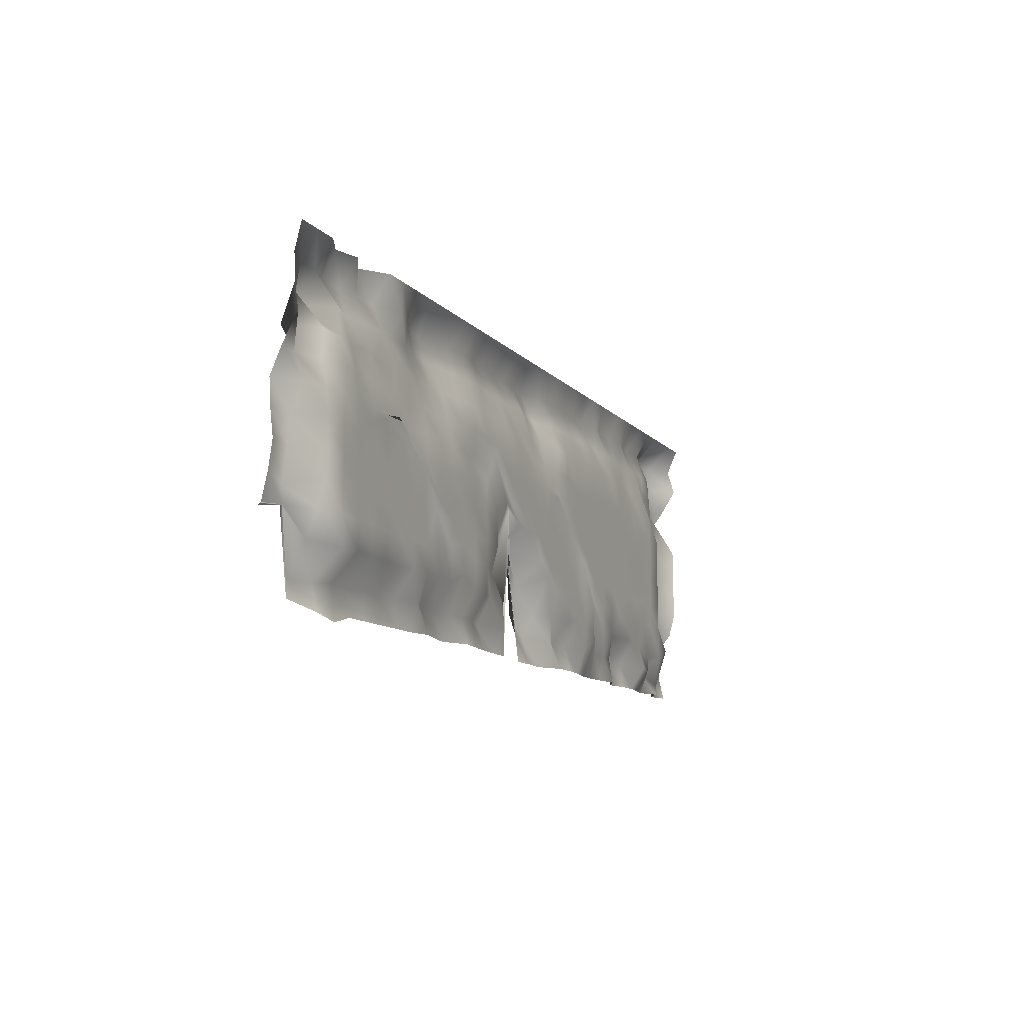
<metadata>
{"format":"obj","ext":"obj","renderer":"f3d","projection":"perspective","resolution":1024,"background":"white","views":[{"elev":-11.1,"azim":-66.0,"up":"+Z"}]}
</metadata>
<code>
o english_only_no_spaces
v -54.23 3.93 -9.288
v -51.24 3.349 -8.852
v -48.02 4.364 -17.19
v -44.99 2.74 -18.19
v -41.98 2.484 -18.83
v -39 2.519 -18
v -36 2.395 -18
v -33 2.291 -18
v -30 2.148 -18
v -27 2.087 -18
v -24 1.369 -18
v -21 2.027 -18
v -18 2.508 -18
v -15 1.013 -18
v -12 1.38 -18
v -9 1.779 -18
v -6 1.924 -18
v -3 2.016 -18
v -0.3092 2.823 -6.336
v 3 2.824 -18
v 6 2.594 -18
v 9 2.837 -18
v 12 1.1 -18
v 15 1.041 -18
v 18 1.303 -18
v 21 1.822 -18
v 24 1.955 -18
v 27 1.705 -18
v 30 1.157 -18
v 33 2.7 -18
v 36 2.035 -18
v 39 1.831 -18
v 42 2.257 -18
v 45 2.729 -18
v 48 1.523 -18
v 51 3.4 -18
v 54 2.539 -18
v -54.16 3.786 -9.152
v -51.16 3.165 -8.833
v -47.99 4.409 -15.33
v -44.99 3.428 -15.33
v -42 2.913 -15
v -39 3.167 -15
v -36 2.546 -15
v -33 2.553 -15
v -30 2.283 -15
v -27 1.107 -15
v -24 2.291 -15
v -21 2.227 -15
v -18 1.822 -15
v -15 1.678 -15
v -12 1.833 -15
v -9 2.663 -15
v -6 0.5736 -15
v -3 2.886 -15
v -0.2237 2.772 -6.563
v 3 3.117 -15
v 6 3.573 -15
v 9 1.23 -15
v 12 2.277 -15
v 15 1.821 -15
v 18 0.2088 -15
v 20.8 0.028 -13.61
v 24 1.339 -15
v 27 1.188 -15
v 30 1.635 -15
v 33 3.01 -15
v 36 2.407 -15
v 39.03 -0.004102 -15.2
v 42.05 0.6028 -15.35
v 45 3.109 -15
v 48.26 1.632 -16.77
v 51 3.589 -15
v 54 3.25 -15
v -54.08 3.695 -9.052
v -51.09 3.397 -8.689
v -48.01 2.365 -11.64
v -45 -0.001912 -12.1
v -42 0 -12
v -39 0 -12
v -36 0 -12
v -33 0.3638 -12
v -30 0 -12
v -27 0 -12
v -24.03 0.004483 -11.78
v -21 0 -12
v -18.16 0.02244 -10.89
v -15 0 -12
v -12 0 -12
v -9 0.9803 -12
v -6 0.8616 -12
v -3 2.096 -12
v -0.1424 2.734 -6.629
v 3 4.078 -12
v 6 2.365 -12
v 9 1.16 -12
v 12 0 -12
v 15 0 -12
v 17.96 0.005346 -11.74
v 20.59 0.05729 -9.165
v 24 0 -12
v 27 0 -12
v 30 1.389 -12
v 33 0 -12
v 36.02 0.4992 -12.13
v 39.07 0.6645 -12.47
v 42.2 0.5404 -13.42
v 45.16 -0.0227 -13.12
v 48 0 -12
v 51 1.693 -12
v 54 3.988 -12
v -54 3.715 -9
v -51.01 3.208 -8.706
v -48.01 1.228 -8.778
v -45 0 -9
v -42 0 -9
v -39 0 -9
v -36 0 -9
v -33 0 -9
v -30 0 -9
v -27 0 -9
v -24.63 0.08831 -4.63
v -21.11 0.01583 -8.217
v -18.23 0.03215 -7.409
v -15 0 -9
v -12 0 -9
v -9 0.8927 -9
v -6 2.277 -9
v -3.514 1.124 -0.8593
v -0.05439 2.491 -6.948
v 3 3.117 -9
v 5.786 0.03006 -7.512
v 9 0 -9
v 12 0 -9
v 15 0 -9
v 17.25 0.1056 -3.775
v 21 0 -9
v 24 0 -9
v 27 0 -9
v 30 0 -9
v 33.14 -0.01945 -9.963
v 36.18 -0.02589 -10.28
v 39.1 -0.01461 -9.723
v 42 0 -9
v 45 0 -9
v 48 1.327 -9
v 51 2.992 -9
v 54 1.477 -9
v -54 3.026 -6
v -50.98 3.312 -6.782
v -48 0.273 -6.027
v -45 0 -6
v -42 0 -6
v -39 0 -6
v -36 0 -6
v -33 0 -6
v -30.14 0.01968 -5.026
v -27.42 0.05846 -3.107
v -24.1 0.01425 -5.295
v -21.14 0.02023 -4.999
v -18 0 -6
v -15 0 -6
v -12 0 -6
v -9 0 -6
v -6 1.984 -6
v -3.448 1.192 -0.7799
v 4.768e-07 4.955 -6
v 3 0 -6
v 6 0 -6
v 9 0 -6
v 12 0 -6
v 14.35 0.09057 -1.518
v 17.76 0.0332 -4.357
v 21 0 -6
v 24 0 -6
v 27.03 -0.003873 -6.192
v 30.26 -0.03607 -7.785
v 33.05 -0.007229 -6.358
v 36.17 -0.02424 -7.2
v 39.04 -0.004915 -6.243
v 42.11 -0.01609 -6.796
v 45 0 -6
v 48 2.11 -6
v 51 2.722 -6
v 54 0.6932 -6
v -54 2.604 -3
v -51 2.841 -3.046
v -48 0.2373 -3
v -45 0 -3
v -42.04 0.006053 -2.7
v -39.29 0.04073 -0.9845
v -36 0 -3
v -33.61 0.08542 1.227
v -30.59 0.08243 1.079
v -27.29 0.04026 -1.008
v -23.9 -0.01407 -3.696
v -20.99 -0.0007068 -3.035
v -18 0 -3
v -15 0 -3
v -12.16 0.02295 -1.864
v -9.112 0.01566 -2.225
v -6.338 0.04734 -0.6574
v -3.055 0.007655 -2.621
v 0 0 -3
v 3 0 -3
v 6 0 -3
v 9 0 -3
v 11.44 0.0788 0.8999
v 14.78 0.03123 -1.454
v 18 0 -3
v 21 0 -3
v 24.1 -0.01424 -3.705
v 27.31 -0.04401 -5.178
v 30.07 -0.01003 -3.496
v 33.17 -0.02434 -4.204
v 36.07 -0.009232 -3.457
v 39.02 -0.002936 -3.145
v 42 0 -3
v 45 0 -3
v 48 1.479 -3
v 51 2.632 -3
v 54 0.7683 -3
v -54 2.965 -1.907e-06
v -51 2.673 -2.384e-06
v -48 0 0
v -45 0 0
v -42 0 0
v -39.28 0.03861 1.911
v -36.35 0.04945 2.447
v -33.49 0.06857 3.394
v -30.13 0.01829 0.905
v -27 0 -9.537e-07
v -23.89 -0.01599 -0.7912
v -21 0 0
v -18.07 -0.4599 0.5039
v -15.15 0.02171 1.074
v -12.11 0.01566 0.775
v -9.596 0.08353 4.134
v -6.065 0.009101 0.4504
v -3 0 0
v 0 0 0
v 3 0 0
v 6 0 0
v 8.527 0.06637 3.285
v 11.88 0.01684 0.8336
v 15 0 0
v 18 0 0
v 21.18 -0.02486 -1.23
v 24.27 -0.03756 -1.859
v 27.22 -0.03141 -1.554
v 30.08 -0.01071 -0.53
v 33.26 -0.03676 -1.819
v 36.32 -0.04463 -2.209
v 39.06 -0.007986 -0.3952
v 42.07 -0.01018 -0.5037
v 45 0 0
v 48 1.671 1.907e-06
v 51 2.655 2.384e-06
v 54 0.7037 0
v -54 3.131 3
v -51 1.194 3
v -48 0.3995 3
v -45 0 3
v -42 0 3
v -39 0 3
v -36 0 3
v -33 0 3
v -30 0.7252 3
v -27 0.2006 3
v -24 0 3
v -21 0 3
v -18 0 3
v -15 0.948 3
v -12.24 0.03394 4.68
v -9.079 0.01108 3.548
v -6 0 3
v -3 0 3
v 0 0 3
v 3 0 3
v 6 0 3
v 9 0 3
v 12 0 3
v 15 0 3
v 18.11 -0.01518 2.249
v 21.07 -0.01026 2.492
v 24.17 -0.02374 1.825
v 27.2 -0.02804 1.612
v 30.37 -0.05227 0.4133
v 33.12 -0.01698 2.16
v 36.2 -0.02739 1.644
v 39 0 3
v 42 0 3
v 45 0 3
v 48 1.203 3
v 51 2.536 3
v 54 0.8117 3
v -54 1.842 6
v -51 2.343 6
v -48 1.014 6
v -45 0 6
v -42 0.4767 6
v -39 0.6273 6
v -36 0.6278 6
v -33 0.6371 6
v -30 0.8125 6
v -27 0.6802 6
v -24 0.7126 6
v -21 0.5671 6
v -18 0 6
v -15 0 6
v -12 0 6
v -9 0 6
v -6 0 6
v -3 0 6
v 0 0.1861 6
v 3 0.539 6
v 6 0.5626 6
v 9 0.2111 6
v 12 0 6
v 15.2 -0.02839 4.595
v 18.23 -0.03268 4.383
v 21.14 -0.01995 5.012
v 24.15 -0.02057 4.982
v 27.09 -0.01275 5.369
v 30.17 -0.02334 4.845
v 33 0 6
v 36 0 6
v 39 0.214 6
v 42 0 6
v 45 0.8756 6
v 48 2.008 6
v 51 1.931 6
v 54 4.641 6
v -54 0.1841 9
v -51 3.889 9
v -48 0.7835 9
v -45 0.72 9
v -42 1.11 9
v -39 0.685 9
v -36 1.522 9
v -33 0.6987 9
v -30 0.7896 9
v -27 1.388 9
v -24 1.279 9
v -21 1.37 9
v -18 0.9357 9
v -15 0.4234 9
v -12 0.5479 9
v -9 0.5773 9
v -6 0.4456 9
v -3 0.7661 9
v -2.384e-07 1.09 9
v 3 1.01 9
v 6 1.027 9
v 9 0 9
v 12 0 9
v 15 0 9
v 18 0 9
v 21 0 9
v 24 0 9
v 27 0 9
v 30 0 9
v 33 0.5045 9
v 36 0.6997 9
v 39 0.1966 9
v 42 1.148 9
v 45 1.121 9
v 48 3.075 9
v 51 4.017 9
v 54 2.389 9
v -54 0.6131 12
v -51 2.329 12
v -48 4.64 12
v -45 0.9092 12
v -42 1.845 12
v -39 1.239 12
v -36 0.845 12
v -33 1.573 12
v -30 1.288 12
v -27 1.896 12
v -24 2.186 12
v -21 1.742 12
v -18 1.539 12
v -15 1.101 12
v -12 1.039 12
v -9 1.511 12
v -6 1.328 12
v -3 1.649 12
v -2.384e-07 1.118 12
v 3 1.882 12
v 6 2.21 12
v 9 1.001 12
v 12 0.7303 12
v 15 0.7712 12
v 18 0.6252 12
v 21 0.4755 12
v 24 0.9702 12
v 27 0.4933 12
v 30 0.7371 12
v 33 0.9365 12
v 36 0.8229 12
v 39 0.865 12
v 42 1.069 12
v 45 1.343 12
v 48 2.918 12
v 51 3.019 12
v 54 0.4515 12
v -54 0.7431 15
v -51 1.859 15
v -48 2 15
v -45 3.178 15
v -42 2.592 15
v -39 2.234 15
v -36 2.203 15
v -33 0.2074 15
v -30 1.027 15
v -27 2.862 15
v -24 2.884 15
v -21 2.489 15
v -18 2.076 15
v -15 1.69 15
v -12 1.913 15
v -9 2.376 15
v -6 2.198 15
v -3 2.501 15
v 0 2.3 15
v 3 2.659 15
v 6 1.534 15
v 9 1.588 15
v 12 1.326 15
v 15 1.652 15
v 18 1.596 15
v 21 2.01 15
v 24 0.8877 15
v 27 1.612 15
v 30 1.303 15
v 33 0.916 15
v 36 1.652 15
v 39 2.27 15
v 42 1.784 15
v 45 3.171 15
v 48 4.414 15
v 51 3.192 15
v 54 1.313 15
v -54 0 18
v -51 0 18
v -48 0 18
v -45 1.424 18
v -42 0.5332 18
v -39 2.258 18
v -36 0 18
v -33 0 18
v -30 0 18
v -27 0 18
v -24 0 18
v -21 0 18
v -18 0 18
v -15 0 18
v -12 0 18
v -9 0 18
v -6 0 18
v -3 0 18
v 0 0 18
v 3 0 18
v 6 0 18
v 9 0 18
v 12 0 18
v 15 0 18
v 18 0 18
v 21 0 18
v 24 0 18
v 27 0 18
v 30 0 18
v 33 0 18
v 36 0 18
v 39 0 18
v 42 0 18
v 45 0 18
v 48 0 18
v 51 0 18
v 54 0 18
f 1 38 2
f 39 2 38
f 2 39 3
f 40 3 39
f 3 40 4
f 41 4 40
f 4 41 5
f 42 5 41
f 5 42 6
f 43 6 42
f 6 43 7
f 44 7 43
f 7 44 8
f 45 8 44
f 8 45 9
f 46 9 45
f 9 46 10
f 47 10 46
f 10 47 11
f 48 11 47
f 11 48 12
f 49 12 48
f 12 49 13
f 50 13 49
f 13 50 14
f 51 14 50
f 14 51 15
f 52 15 51
f 15 52 16
f 53 16 52
f 16 53 17
f 54 17 53
f 17 54 18
f 55 18 54
f 18 55 19
f 56 19 55
f 19 56 20
f 57 20 56
f 20 57 21
f 58 21 57
f 21 58 22
f 59 22 58
f 22 59 23
f 60 23 59
f 23 60 24
f 61 24 60
f 24 61 25
f 62 25 61
f 25 62 26
f 63 26 62
f 26 63 27
f 64 27 63
f 27 64 28
f 65 28 64
f 28 65 29
f 66 29 65
f 29 66 30
f 67 30 66
f 30 67 31
f 68 31 67
f 31 68 32
f 69 32 68
f 32 69 33
f 70 33 69
f 33 70 34
f 71 34 70
f 34 71 35
f 72 35 71
f 35 72 36
f 73 36 72
f 36 73 37
f 74 37 73
f 38 75 39
f 76 39 75
f 39 76 40
f 77 40 76
f 40 77 41
f 78 41 77
f 41 78 42
f 79 42 78
f 42 79 43
f 80 43 79
f 43 80 44
f 81 44 80
f 44 81 45
f 82 45 81
f 45 82 46
f 83 46 82
f 46 83 47
f 84 47 83
f 47 84 48
f 85 48 84
f 48 85 49
f 86 49 85
f 49 86 50
f 87 50 86
f 50 87 51
f 88 51 87
f 51 88 52
f 89 52 88
f 52 89 53
f 90 53 89
f 53 90 54
f 91 54 90
f 54 91 55
f 92 55 91
f 55 92 56
f 93 56 92
f 56 93 57
f 94 57 93
f 57 94 58
f 95 58 94
f 58 95 59
f 96 59 95
f 59 96 60
f 97 60 96
f 60 97 61
f 98 61 97
f 61 98 62
f 99 62 98
f 62 99 63
f 100 63 99
f 63 100 64
f 101 64 100
f 64 101 65
f 102 65 101
f 65 102 66
f 103 66 102
f 66 103 67
f 104 67 103
f 67 104 68
f 105 68 104
f 68 105 69
f 106 69 105
f 69 106 70
f 107 70 106
f 70 107 71
f 108 71 107
f 71 108 72
f 109 72 108
f 72 109 73
f 110 73 109
f 73 110 74
f 111 74 110
f 75 112 76
f 113 76 112
f 76 113 77
f 114 77 113
f 77 114 78
f 115 78 114
f 78 115 79
f 116 79 115
f 79 116 80
f 117 80 116
f 80 117 81
f 118 81 117
f 81 118 82
f 119 82 118
f 82 119 83
f 120 83 119
f 83 120 84
f 121 84 120
f 84 121 85
f 122 85 121
f 85 122 86
f 123 86 122
f 86 123 87
f 124 87 123
f 87 124 88
f 125 88 124
f 88 125 89
f 126 89 125
f 89 126 90
f 127 90 126
f 90 127 91
f 128 91 127
f 91 128 92
f 129 92 128
f 92 129 93
f 130 93 129
f 93 130 94
f 131 94 130
f 94 131 95
f 132 95 131
f 95 132 96
f 133 96 132
f 96 133 97
f 134 97 133
f 97 134 98
f 135 98 134
f 98 135 99
f 136 99 135
f 99 136 100
f 137 100 136
f 100 137 101
f 138 101 137
f 101 138 102
f 139 102 138
f 102 139 103
f 140 103 139
f 103 140 104
f 141 104 140
f 104 141 105
f 142 105 141
f 105 142 106
f 143 106 142
f 106 143 107
f 144 107 143
f 107 144 108
f 145 108 144
f 108 145 109
f 146 109 145
f 109 146 110
f 147 110 146
f 110 147 111
f 148 111 147
f 112 149 113
f 150 113 149
f 113 150 114
f 151 114 150
f 114 151 115
f 152 115 151
f 115 152 116
f 153 116 152
f 116 153 117
f 154 117 153
f 117 154 118
f 155 118 154
f 118 155 119
f 156 119 155
f 119 156 120
f 157 120 156
f 120 157 121
f 158 121 157
f 121 158 122
f 159 122 158
f 122 159 123
f 160 123 159
f 123 160 124
f 161 124 160
f 124 161 125
f 162 125 161
f 125 162 126
f 163 126 162
f 126 163 127
f 164 127 163
f 127 164 128
f 165 128 164
f 128 165 129
f 166 129 165
f 129 166 130
f 167 130 166
f 130 167 131
f 168 131 167
f 131 168 132
f 169 132 168
f 132 169 133
f 170 133 169
f 133 170 134
f 171 134 170
f 134 171 135
f 172 135 171
f 135 172 136
f 173 136 172
f 136 173 137
f 174 137 173
f 137 174 138
f 175 138 174
f 138 175 139
f 176 139 175
f 139 176 140
f 177 140 176
f 140 177 141
f 178 141 177
f 141 178 142
f 179 142 178
f 142 179 143
f 180 143 179
f 143 180 144
f 181 144 180
f 144 181 145
f 182 145 181
f 145 182 146
f 183 146 182
f 146 183 147
f 184 147 183
f 147 184 148
f 185 148 184
f 149 186 150
f 187 150 186
f 150 187 151
f 188 151 187
f 151 188 152
f 189 152 188
f 152 189 153
f 190 153 189
f 153 190 154
f 191 154 190
f 154 191 155
f 192 155 191
f 155 192 156
f 193 156 192
f 156 193 157
f 194 157 193
f 157 194 158
f 195 158 194
f 158 195 159
f 196 159 195
f 159 196 160
f 197 160 196
f 160 197 161
f 198 161 197
f 161 198 162
f 199 162 198
f 162 199 163
f 200 163 199
f 163 200 164
f 201 164 200
f 164 201 165
f 202 165 201
f 165 202 166
f 203 166 202
f 166 203 167
f 204 167 203
f 167 204 168
f 205 168 204
f 168 205 169
f 206 169 205
f 169 206 170
f 207 170 206
f 170 207 171
f 208 171 207
f 171 208 172
f 209 172 208
f 172 209 173
f 210 173 209
f 173 210 174
f 211 174 210
f 174 211 175
f 212 175 211
f 175 212 176
f 213 176 212
f 176 213 177
f 214 177 213
f 177 214 178
f 215 178 214
f 178 215 179
f 216 179 215
f 179 216 180
f 217 180 216
f 180 217 181
f 218 181 217
f 181 218 182
f 219 182 218
f 182 219 183
f 220 183 219
f 183 220 184
f 221 184 220
f 184 221 185
f 222 185 221
f 186 223 187
f 224 187 223
f 187 224 188
f 225 188 224
f 188 225 189
f 226 189 225
f 189 226 190
f 227 190 226
f 190 227 191
f 228 191 227
f 191 228 192
f 229 192 228
f 192 229 193
f 230 193 229
f 193 230 194
f 231 194 230
f 194 231 195
f 232 195 231
f 195 232 196
f 233 196 232
f 196 233 197
f 234 197 233
f 197 234 198
f 235 198 234
f 198 235 199
f 236 199 235
f 199 236 200
f 237 200 236
f 200 237 201
f 238 201 237
f 201 238 202
f 239 202 238
f 202 239 203
f 240 203 239
f 203 240 204
f 241 204 240
f 204 241 205
f 242 205 241
f 205 242 206
f 243 206 242
f 206 243 207
f 244 207 243
f 207 244 208
f 245 208 244
f 208 245 209
f 246 209 245
f 209 246 210
f 247 210 246
f 210 247 211
f 248 211 247
f 211 248 212
f 249 212 248
f 212 249 213
f 250 213 249
f 213 250 214
f 251 214 250
f 214 251 215
f 252 215 251
f 215 252 216
f 253 216 252
f 216 253 217
f 254 217 253
f 217 254 218
f 255 218 254
f 218 255 219
f 256 219 255
f 219 256 220
f 257 220 256
f 220 257 221
f 258 221 257
f 221 258 222
f 259 222 258
f 223 260 224
f 261 224 260
f 224 261 225
f 262 225 261
f 225 262 226
f 263 226 262
f 226 263 227
f 264 227 263
f 227 264 228
f 265 228 264
f 228 265 229
f 266 229 265
f 229 266 230
f 267 230 266
f 230 267 231
f 268 231 267
f 231 268 232
f 269 232 268
f 232 269 233
f 270 233 269
f 233 270 234
f 271 234 270
f 234 271 235
f 272 235 271
f 235 272 236
f 273 236 272
f 236 273 237
f 274 237 273
f 237 274 238
f 275 238 274
f 238 275 239
f 276 239 275
f 239 276 240
f 277 240 276
f 240 277 241
f 278 241 277
f 241 278 242
f 279 242 278
f 242 279 243
f 280 243 279
f 243 280 244
f 281 244 280
f 244 281 245
f 282 245 281
f 245 282 246
f 283 246 282
f 246 283 247
f 284 247 283
f 247 284 248
f 285 248 284
f 248 285 249
f 286 249 285
f 249 286 250
f 287 250 286
f 250 287 251
f 288 251 287
f 251 288 252
f 289 252 288
f 252 289 253
f 290 253 289
f 253 290 254
f 291 254 290
f 254 291 255
f 292 255 291
f 255 292 256
f 293 256 292
f 256 293 257
f 294 257 293
f 257 294 258
f 295 258 294
f 258 295 259
f 296 259 295
f 260 297 261
f 298 261 297
f 261 298 262
f 299 262 298
f 262 299 263
f 300 263 299
f 263 300 264
f 301 264 300
f 264 301 265
f 302 265 301
f 265 302 266
f 303 266 302
f 266 303 267
f 304 267 303
f 267 304 268
f 305 268 304
f 268 305 269
f 306 269 305
f 269 306 270
f 307 270 306
f 270 307 271
f 308 271 307
f 271 308 272
f 309 272 308
f 272 309 273
f 310 273 309
f 273 310 274
f 311 274 310
f 274 311 275
f 312 275 311
f 275 312 276
f 313 276 312
f 276 313 277
f 314 277 313
f 277 314 278
f 315 278 314
f 278 315 279
f 316 279 315
f 279 316 280
f 317 280 316
f 280 317 281
f 318 281 317
f 281 318 282
f 319 282 318
f 282 319 283
f 320 283 319
f 283 320 284
f 321 284 320
f 284 321 285
f 322 285 321
f 285 322 286
f 323 286 322
f 286 323 287
f 324 287 323
f 287 324 288
f 325 288 324
f 288 325 289
f 326 289 325
f 289 326 290
f 327 290 326
f 290 327 291
f 328 291 327
f 291 328 292
f 329 292 328
f 292 329 293
f 330 293 329
f 293 330 294
f 331 294 330
f 294 331 295
f 332 295 331
f 295 332 296
f 333 296 332
f 297 334 298
f 335 298 334
f 298 335 299
f 336 299 335
f 299 336 300
f 337 300 336
f 300 337 301
f 338 301 337
f 301 338 302
f 339 302 338
f 302 339 303
f 340 303 339
f 303 340 304
f 341 304 340
f 304 341 305
f 342 305 341
f 305 342 306
f 343 306 342
f 306 343 307
f 344 307 343
f 307 344 308
f 345 308 344
f 308 345 309
f 346 309 345
f 309 346 310
f 347 310 346
f 310 347 311
f 348 311 347
f 311 348 312
f 349 312 348
f 312 349 313
f 350 313 349
f 313 350 314
f 351 314 350
f 314 351 315
f 352 315 351
f 315 352 316
f 353 316 352
f 316 353 317
f 354 317 353
f 317 354 318
f 355 318 354
f 318 355 319
f 356 319 355
f 319 356 320
f 357 320 356
f 320 357 321
f 358 321 357
f 321 358 322
f 359 322 358
f 322 359 323
f 360 323 359
f 323 360 324
f 361 324 360
f 324 361 325
f 362 325 361
f 325 362 326
f 363 326 362
f 326 363 327
f 364 327 363
f 327 364 328
f 365 328 364
f 328 365 329
f 366 329 365
f 329 366 330
f 367 330 366
f 330 367 331
f 368 331 367
f 331 368 332
f 369 332 368
f 332 369 333
f 370 333 369
f 334 371 335
f 372 335 371
f 335 372 336
f 373 336 372
f 336 373 337
f 374 337 373
f 337 374 338
f 375 338 374
f 338 375 339
f 376 339 375
f 339 376 340
f 377 340 376
f 340 377 341
f 378 341 377
f 341 378 342
f 379 342 378
f 342 379 343
f 380 343 379
f 343 380 344
f 381 344 380
f 344 381 345
f 382 345 381
f 345 382 346
f 383 346 382
f 346 383 347
f 384 347 383
f 347 384 348
f 385 348 384
f 348 385 349
f 386 349 385
f 349 386 350
f 387 350 386
f 350 387 351
f 388 351 387
f 351 388 352
f 389 352 388
f 352 389 353
f 390 353 389
f 353 390 354
f 391 354 390
f 354 391 355
f 392 355 391
f 355 392 356
f 393 356 392
f 356 393 357
f 394 357 393
f 357 394 358
f 395 358 394
f 358 395 359
f 396 359 395
f 359 396 360
f 397 360 396
f 360 397 361
f 398 361 397
f 361 398 362
f 399 362 398
f 362 399 363
f 400 363 399
f 363 400 364
f 401 364 400
f 364 401 365
f 402 365 401
f 365 402 366
f 403 366 402
f 366 403 367
f 404 367 403
f 367 404 368
f 405 368 404
f 368 405 369
f 406 369 405
f 369 406 370
f 407 370 406
f 371 408 372
f 409 372 408
f 372 409 373
f 410 373 409
f 373 410 374
f 411 374 410
f 374 411 375
f 412 375 411
f 375 412 376
f 413 376 412
f 376 413 377
f 414 377 413
f 377 414 378
f 415 378 414
f 378 415 379
f 416 379 415
f 379 416 380
f 417 380 416
f 380 417 381
f 418 381 417
f 381 418 382
f 419 382 418
f 382 419 383
f 420 383 419
f 383 420 384
f 421 384 420
f 384 421 385
f 422 385 421
f 385 422 386
f 423 386 422
f 386 423 387
f 424 387 423
f 387 424 388
f 425 388 424
f 388 425 389
f 426 389 425
f 389 426 390
f 427 390 426
f 390 427 391
f 428 391 427
f 391 428 392
f 429 392 428
f 392 429 393
f 430 393 429
f 393 430 394
f 431 394 430
f 394 431 395
f 432 395 431
f 395 432 396
f 433 396 432
f 396 433 397
f 434 397 433
f 397 434 398
f 435 398 434
f 398 435 399
f 436 399 435
f 399 436 400
f 437 400 436
f 400 437 401
f 438 401 437
f 401 438 402
f 439 402 438
f 402 439 403
f 440 403 439
f 403 440 404
f 441 404 440
f 404 441 405
f 442 405 441
f 405 442 406
f 443 406 442
f 406 443 407
f 444 407 443
f 408 445 409
f 446 409 445
f 409 446 410
f 447 410 446
f 410 447 411
f 448 411 447
f 411 448 412
f 449 412 448
f 412 449 413
f 450 413 449
f 413 450 414
f 451 414 450
f 414 451 415
f 452 415 451
f 415 452 416
f 453 416 452
f 416 453 417
f 454 417 453
f 417 454 418
f 455 418 454
f 418 455 419
f 456 419 455
f 419 456 420
f 457 420 456
f 420 457 421
f 458 421 457
f 421 458 422
f 459 422 458
f 422 459 423
f 460 423 459
f 423 460 424
f 461 424 460
f 424 461 425
f 462 425 461
f 425 462 426
f 463 426 462
f 426 463 427
f 464 427 463
f 427 464 428
f 465 428 464
f 428 465 429
f 466 429 465
f 429 466 430
f 467 430 466
f 430 467 431
f 468 431 467
f 431 468 432
f 469 432 468
f 432 469 433
f 470 433 469
f 433 470 434
f 471 434 470
f 434 471 435
f 472 435 471
f 435 472 436
f 473 436 472
f 436 473 437
f 474 437 473
f 437 474 438
f 475 438 474
f 438 475 439
f 476 439 475
f 439 476 440
f 477 440 476
f 440 477 441
f 478 441 477
f 441 478 442
f 479 442 478
f 442 479 443
f 480 443 479
f 443 480 444
f 481 444 480

</code>
